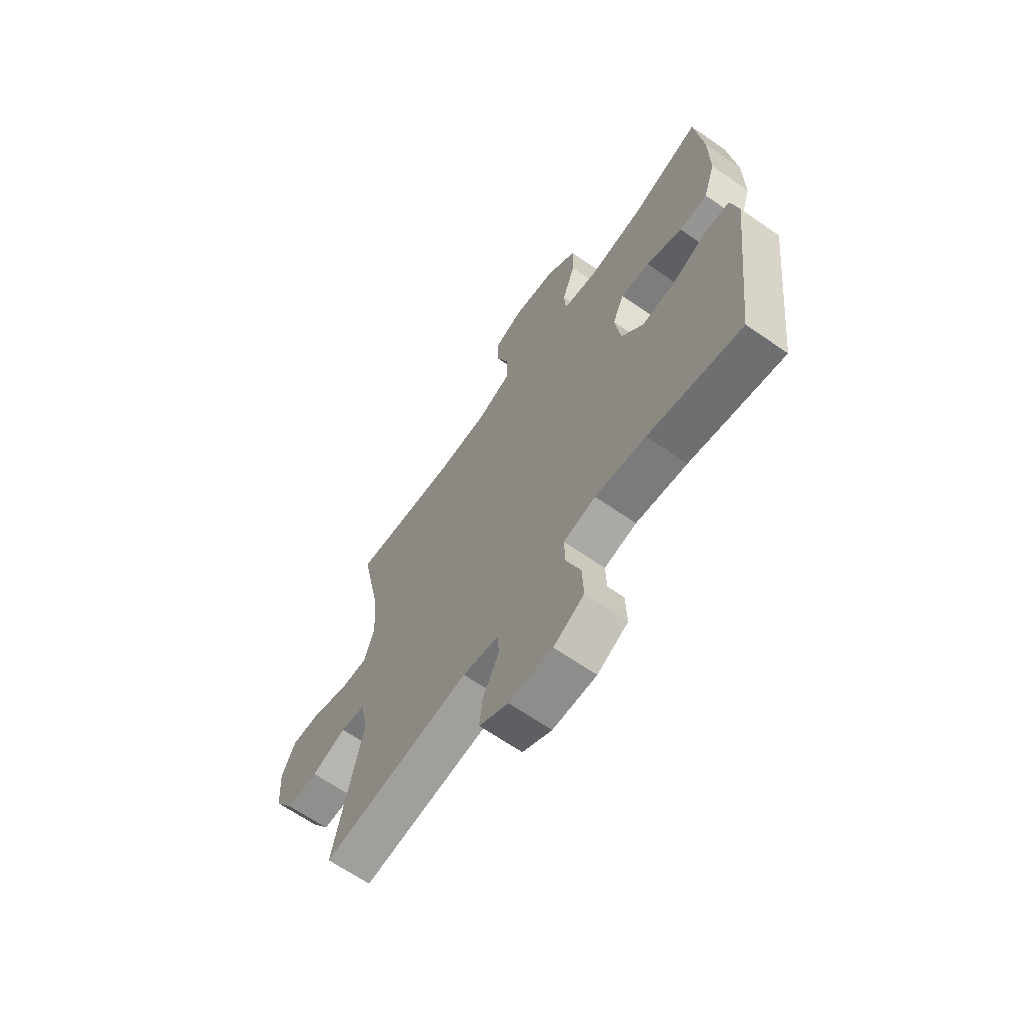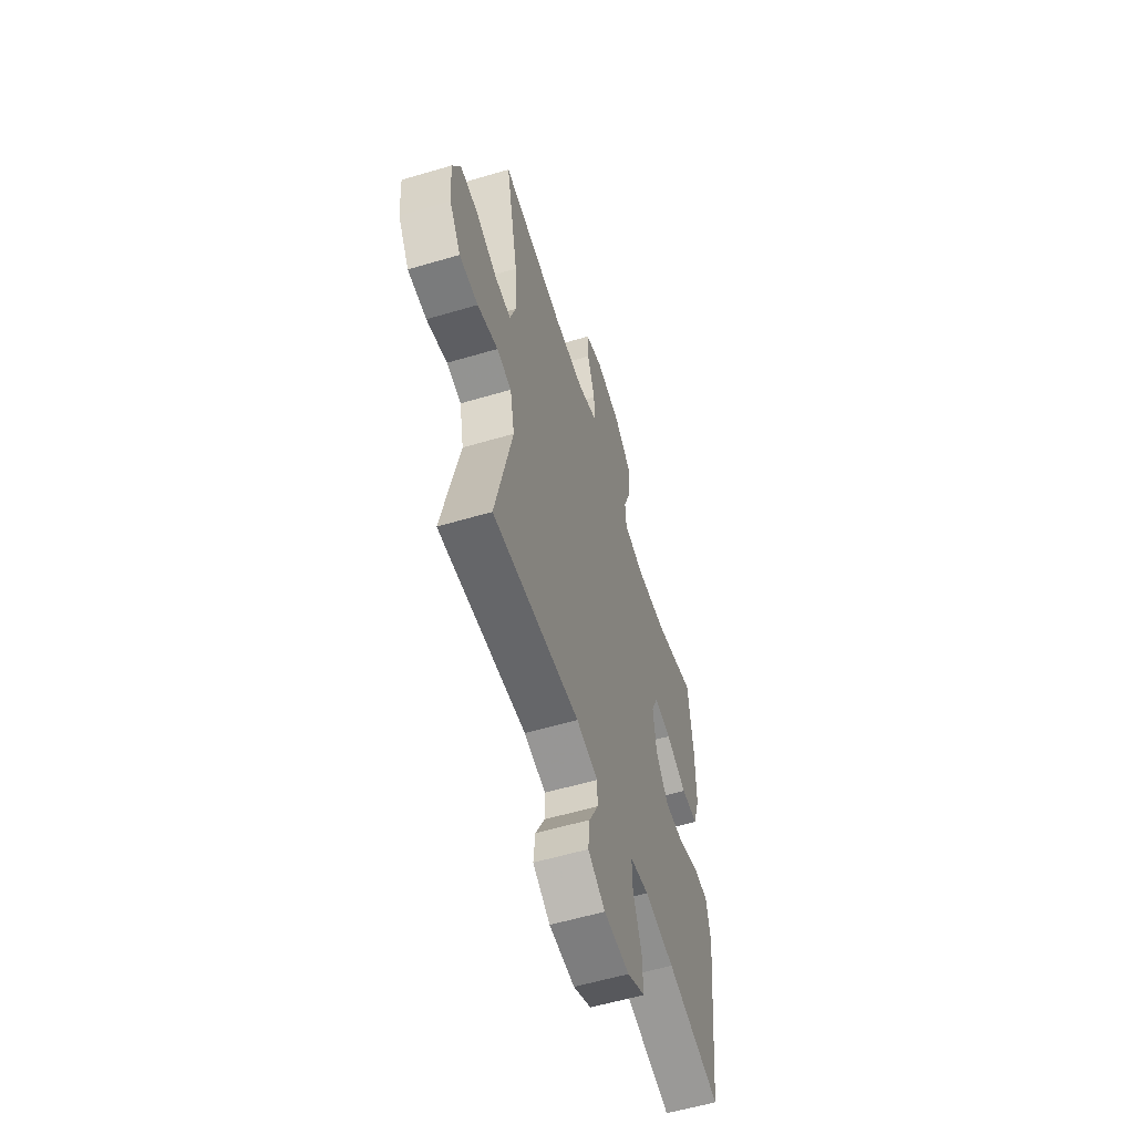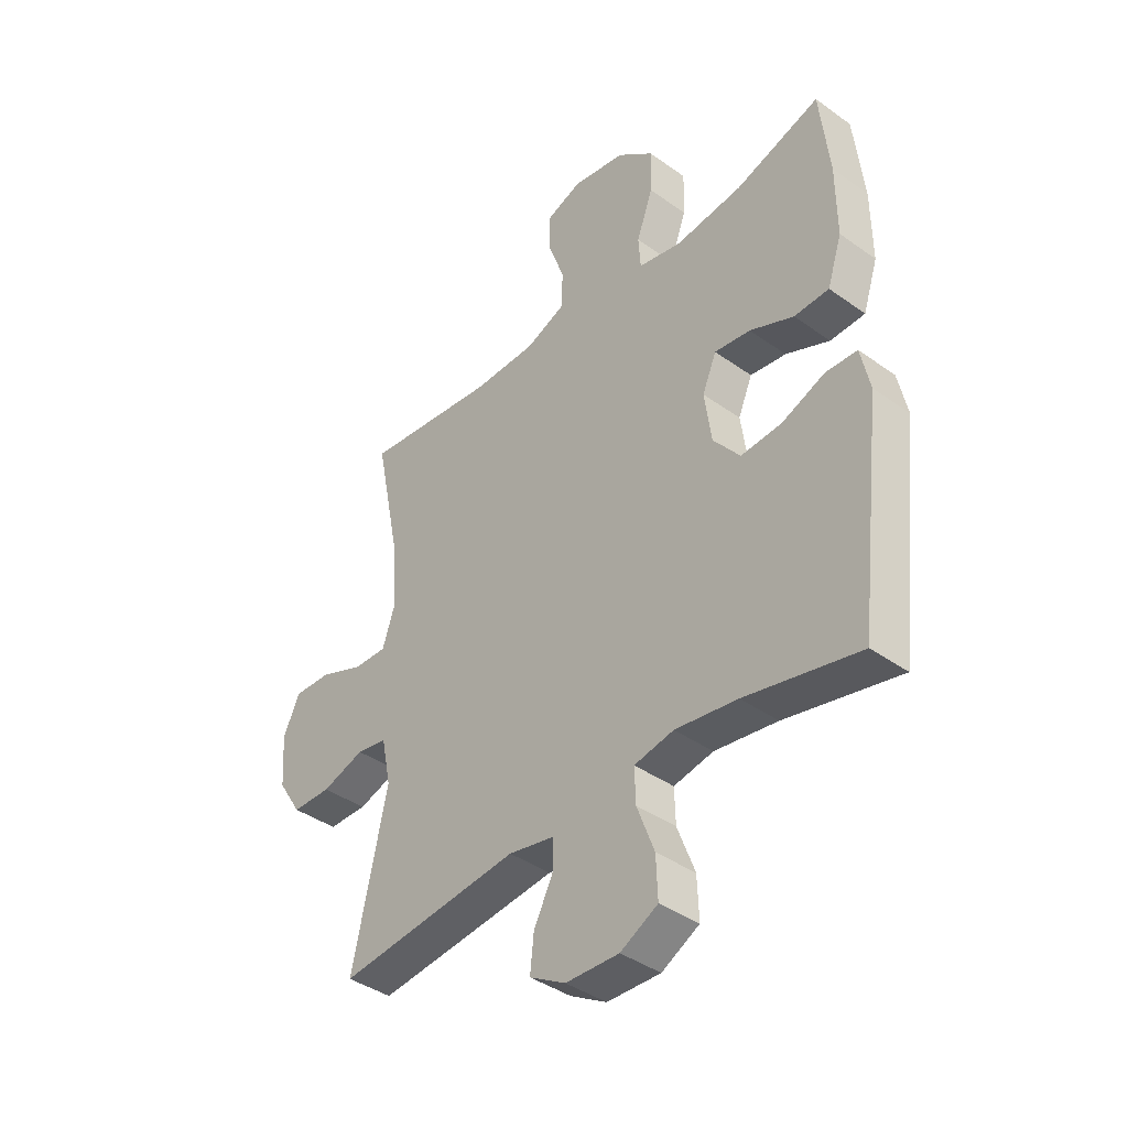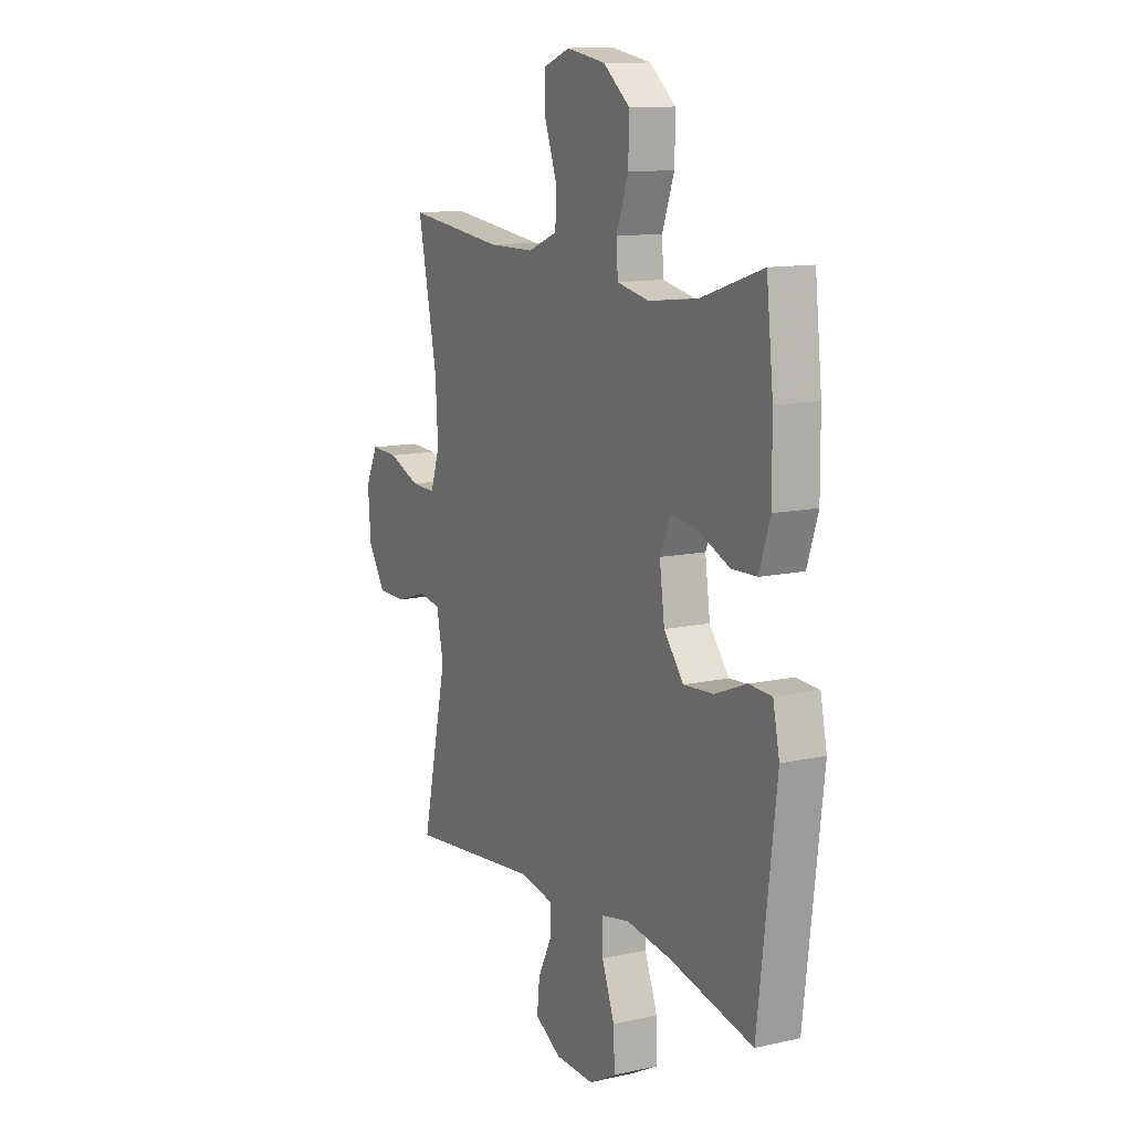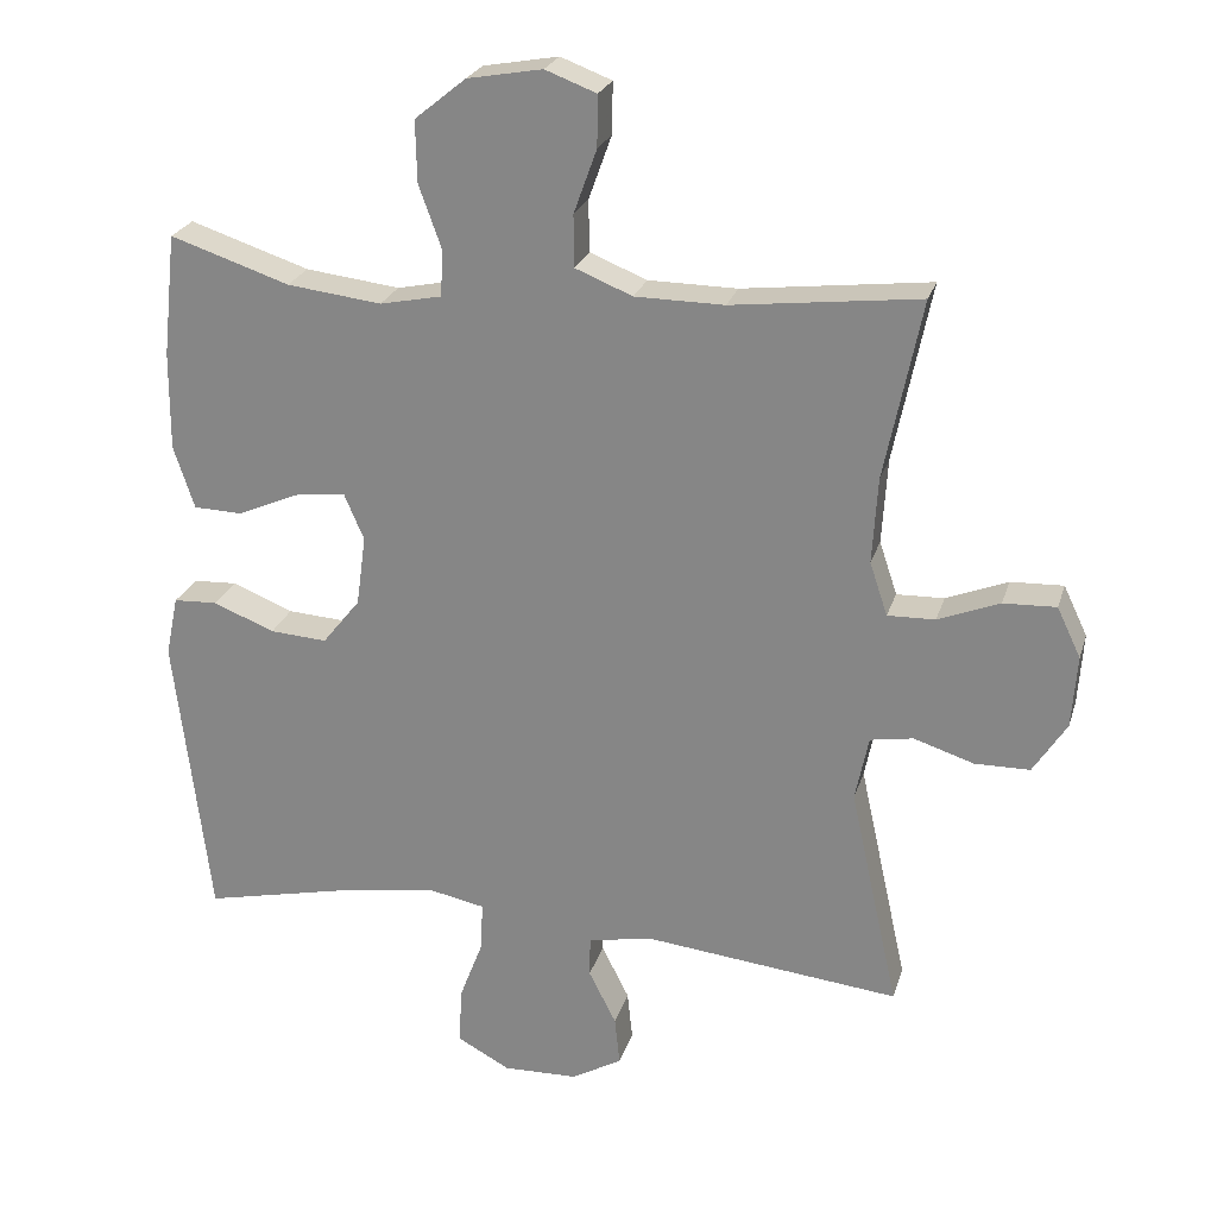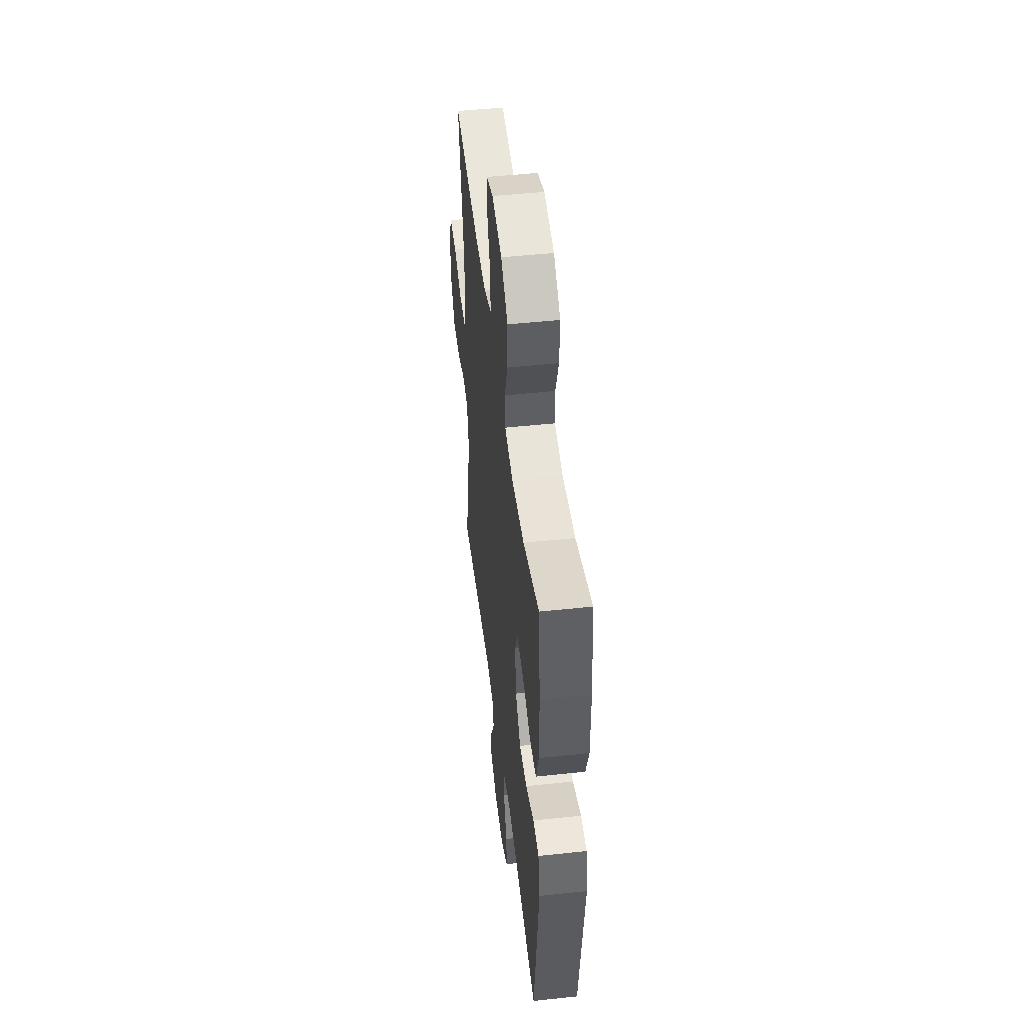
<metadata>
{"format":"obj","ext":"obj","renderer":"f3d","projection":"perspective","resolution":1024,"background":"white","views":[{"elev":-65.9,"azim":55.2,"up":"+Z"},{"elev":-57.6,"azim":-72.9,"up":"+Z"},{"elev":-40.1,"azim":48.6,"up":"+Z"},{"elev":12.0,"azim":62.2,"up":"+Z"},{"elev":24.3,"azim":-164.6,"up":"+Z"},{"elev":49.1,"azim":83.2,"up":"+Z"}]}
</metadata>
<code>
v 0.5 0.07 0.5
v 0.518 0.07 0.335
v 0.519 0.07 0.202
v 0.491 0.07 0.117
v 0.425 0.07 0.115
v 0.342 0.07 0.151
v 0.274 0.07 0.16
v 0.247 0.07 0.097
v 0.26 0.07 0.002
v 0.311 0.07 -0.062
v 0.388 0.07 -0.057
v 0.471 0.07 -0.024
v 0.53 0.07 -0.027
v 0.547 0.07 -0.108
v 0.5 0.07 -0.5
v 0.284 0.07 -0.452
v 0.166 0.07 -0.435
v 0.091 0.07 -0.45
v 0.093 0.07 -0.514
v 0.126 0.07 -0.601
v 0.129 0.07 -0.677
v 0.058 0.07 -0.715
v -0.043 0.07 -0.712
v -0.111 0.07 -0.673
v -0.104 0.07 -0.607
v -0.067 0.07 -0.534
v -0.068 0.07 -0.48
v -0.154 0.07 -0.463
v -0.5 0.07 -0.5
v -0.434 0.07 -0.2
v -0.452 0.07 -0.112
v -0.51 0.07 -0.102
v -0.591 0.07 -0.128
v -0.665 0.07 -0.127
v -0.71 0.07 -0.057
v -0.717 0.07 0.041
v -0.685 0.07 0.108
v -0.614 0.07 0.105
v -0.531 0.07 0.072
v -0.467 0.07 0.07
v -0.443 0.07 0.142
v -0.45 0.07 0.257
v -0.5 0.07 0.5
v -0.247 0.07 0.47
v -0.127 0.07 0.471
v -0.05 0.07 0.502
v -0.049 0.07 0.572
v -0.08 0.07 0.658
v -0.081 0.07 0.727
v -0.012 0.07 0.753
v 0.089 0.07 0.735
v 0.158 0.07 0.679
v 0.156 0.07 0.596
v 0.125 0.07 0.51
v 0.129 0.07 0.449
v 0.212 0.07 0.432
v 0.339 0.07 0.447
v 0.5 0 0.5
v 0.518 0 0.335
v 0.519 0 0.202
v 0.491 0 0.117
v 0.425 0 0.115
v 0.342 0 0.151
v 0.274 0 0.16
v 0.247 0 0.097
v 0.26 0 0.002
v 0.311 0 -0.062
v 0.388 0 -0.057
v 0.471 0 -0.024
v 0.53 0 -0.027
v 0.547 0 -0.108
v 0.5 0 -0.5
v 0.284 0 -0.452
v 0.166 0 -0.435
v 0.091 0 -0.45
v 0.093 0 -0.514
v 0.126 0 -0.601
v 0.129 0 -0.677
v 0.058 0 -0.715
v -0.043 0 -0.712
v -0.111 0 -0.673
v -0.104 0 -0.607
v -0.067 0 -0.534
v -0.068 0 -0.48
v -0.154 0 -0.463
v -0.5 0 -0.5
v -0.434 0 -0.2
v -0.452 0 -0.112
v -0.51 0 -0.102
v -0.591 0 -0.128
v -0.665 0 -0.127
v -0.71 0 -0.057
v -0.717 0 0.041
v -0.685 0 0.108
v -0.614 0 0.105
v -0.531 0 0.072
v -0.467 0 0.07
v -0.443 0 0.142
v -0.45 0 0.257
v -0.5 0 0.5
v -0.247 0 0.47
v -0.127 0 0.471
v -0.05 0 0.502
v -0.049 0 0.572
v -0.08 0 0.658
v -0.081 0 0.727
v -0.012 0 0.753
v 0.089 0 0.735
v 0.158 0 0.679
v 0.156 0 0.596
v 0.125 0 0.51
v 0.129 0 0.449
v 0.212 0 0.432
v 0.339 0 0.447
f 52 53 54
f 51 52 54
f 50 51 54
f 49 50 54
f 48 49 54
f 47 48 54
f 46 47 54 55
f 45 46 55
f 44 45 55 56
f 42 43 44
f 41 42 44 56
f 37 38 39
f 36 37 39
f 35 36 39
f 34 35 39
f 33 34 39
f 32 33 39
f 31 32 39 40
f 41 56 57
f 40 41 57
f 31 40 57
f 30 31 57
f 24 25 26
f 23 24 26
f 22 23 26
f 21 22 26
f 20 21 26
f 19 20 26
f 18 19 26 27
f 17 18 27 28
f 14 15 16
f 13 14 16
f 12 13 16
f 11 12 16
f 10 11 16 17
f 9 10 17 28
f 4 5 6
f 3 4 6
f 2 3 6
f 1 2 6
f 57 1 6
f 57 6 7
f 30 57 7 8
f 28 29 30
f 9 28 30
f 8 9 30
f 111 110 109
f 111 109 108
f 111 108 107
f 111 107 106
f 111 106 105
f 111 105 104
f 112 111 104 103
f 112 103 102
f 113 112 102 101
f 101 100 99
f 113 101 99 98
f 96 95 94
f 96 94 93
f 96 93 92
f 96 92 91
f 96 91 90
f 96 90 89
f 97 96 89 88
f 114 113 98
f 114 98 97
f 114 97 88
f 114 88 87
f 83 82 81
f 83 81 80
f 83 80 79
f 83 79 78
f 83 78 77
f 83 77 76
f 84 83 76 75
f 85 84 75 74
f 73 72 71
f 73 71 70
f 73 70 69
f 73 69 68
f 74 73 68 67
f 85 74 67 66
f 63 62 61
f 63 61 60
f 63 60 59
f 63 59 58
f 63 58 114
f 64 63 114
f 65 64 114 87
f 87 86 85
f 87 85 66
f 87 66 65
f 1 58 59 2
f 2 59 60 3
f 3 60 61 4
f 4 61 62 5
f 5 62 63 6
f 6 63 64 7
f 7 64 65 8
f 8 65 66 9
f 9 66 67 10
f 10 67 68 11
f 11 68 69 12
f 12 69 70 13
f 13 70 71 14
f 14 71 72 15
f 15 72 73 16
f 16 73 74 17
f 17 74 75 18
f 18 75 76 19
f 19 76 77 20
f 20 77 78 21
f 21 78 79 22
f 22 79 80 23
f 23 80 81 24
f 24 81 82 25
f 25 82 83 26
f 26 83 84 27
f 27 84 85 28
f 28 85 86 29
f 29 86 87 30
f 30 87 88 31
f 31 88 89 32
f 32 89 90 33
f 33 90 91 34
f 34 91 92 35
f 35 92 93 36
f 36 93 94 37
f 37 94 95 38
f 38 95 96 39
f 39 96 97 40
f 40 97 98 41
f 41 98 99 42
f 42 99 100 43
f 43 100 101 44
f 44 101 102 45
f 45 102 103 46
f 46 103 104 47
f 47 104 105 48
f 48 105 106 49
f 49 106 107 50
f 50 107 108 51
f 51 108 109 52
f 52 109 110 53
f 53 110 111 54
f 54 111 112 55
f 55 112 113 56
f 56 113 114 57
f 57 114 58 1

</code>
